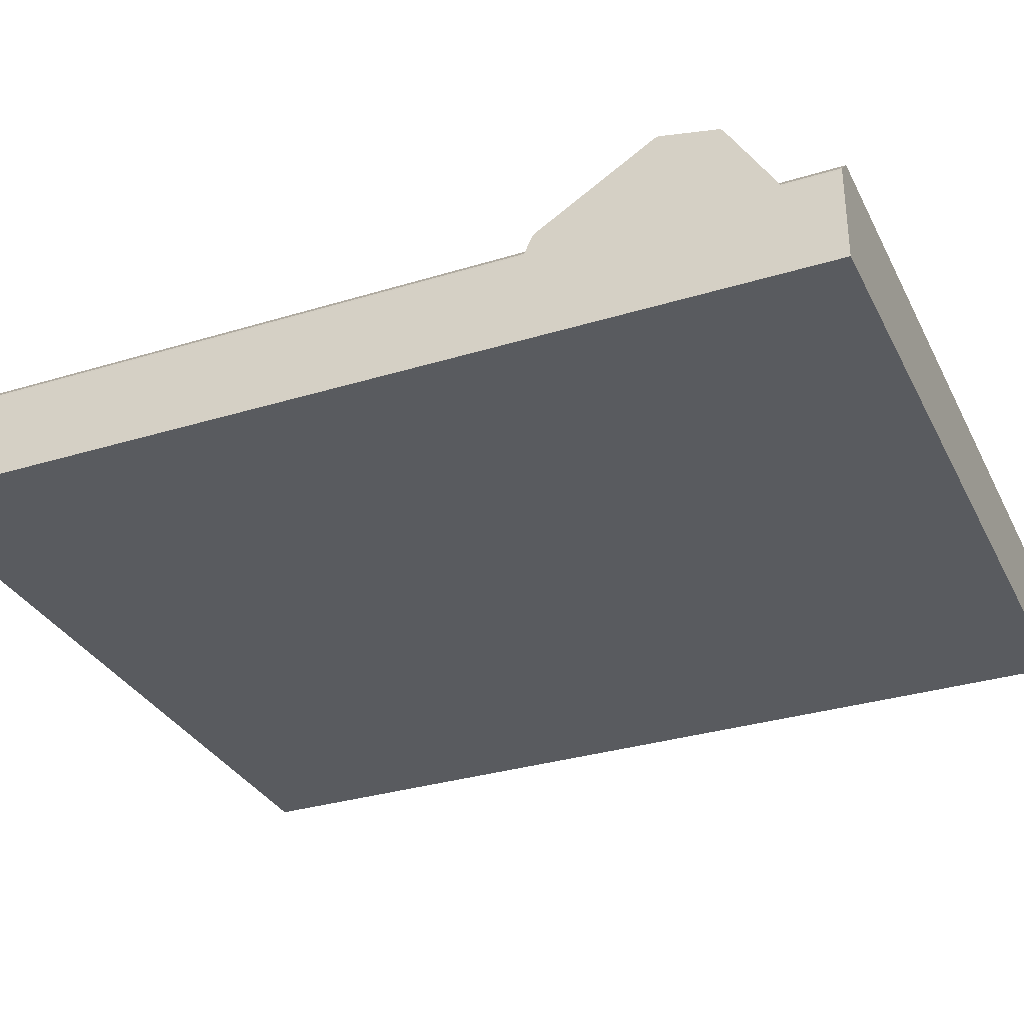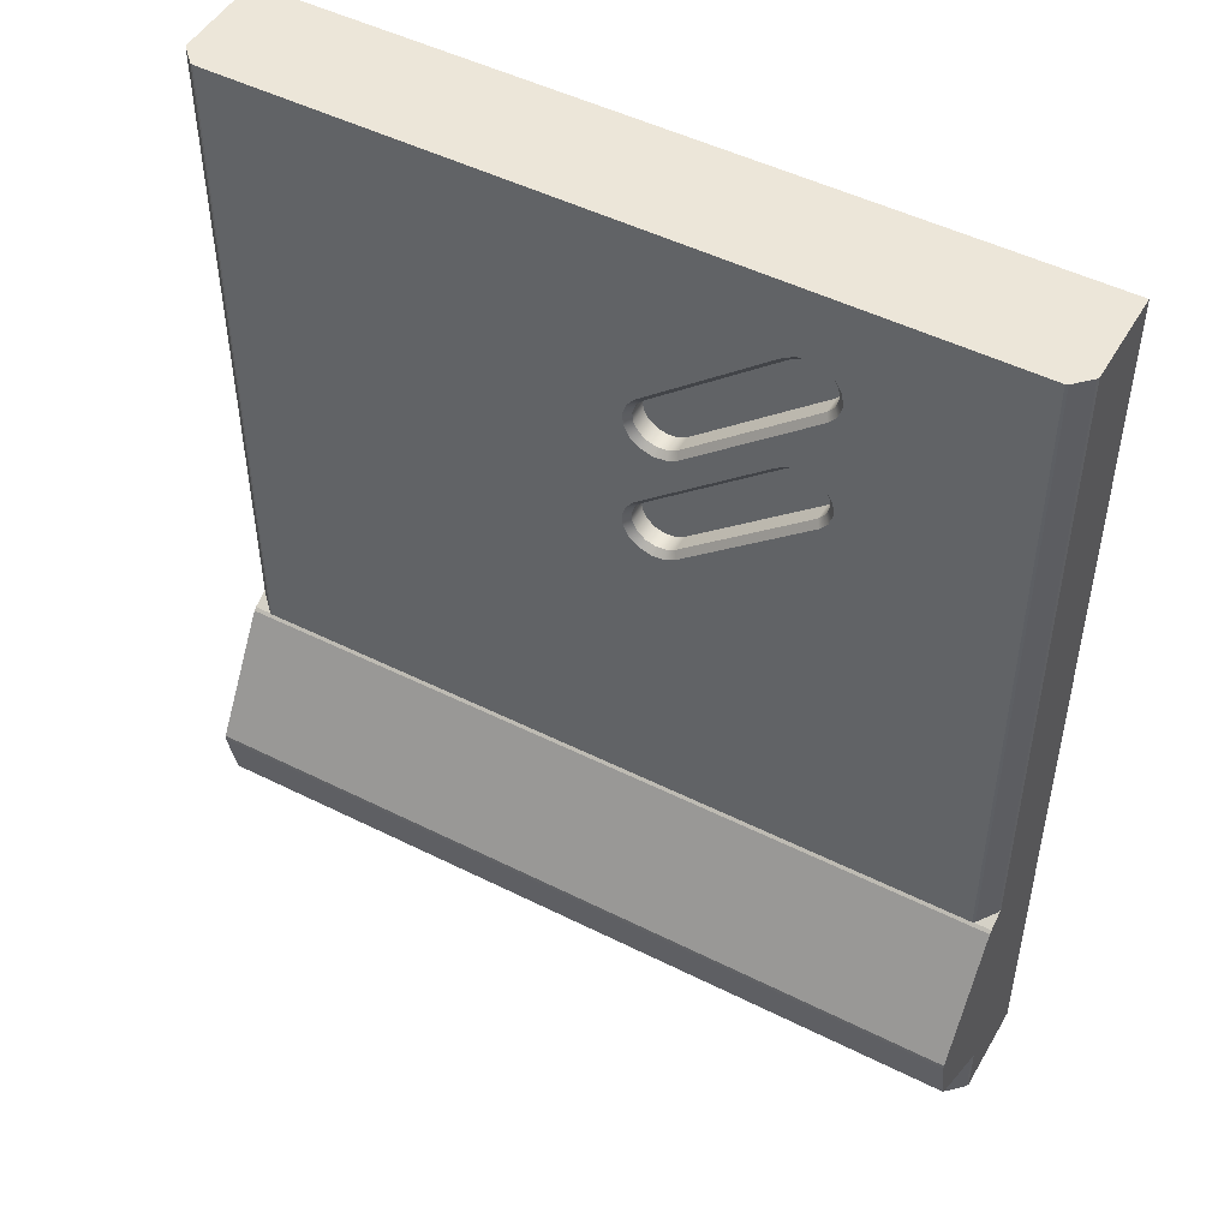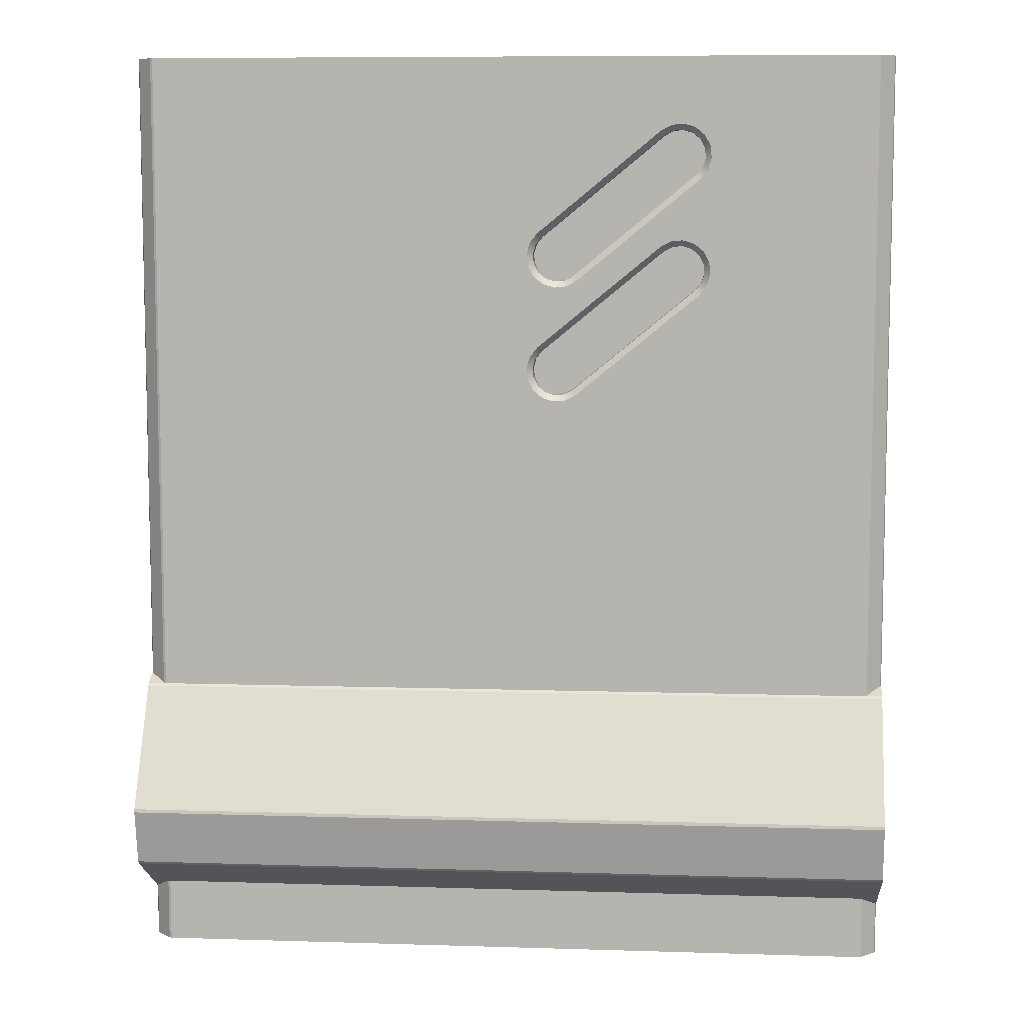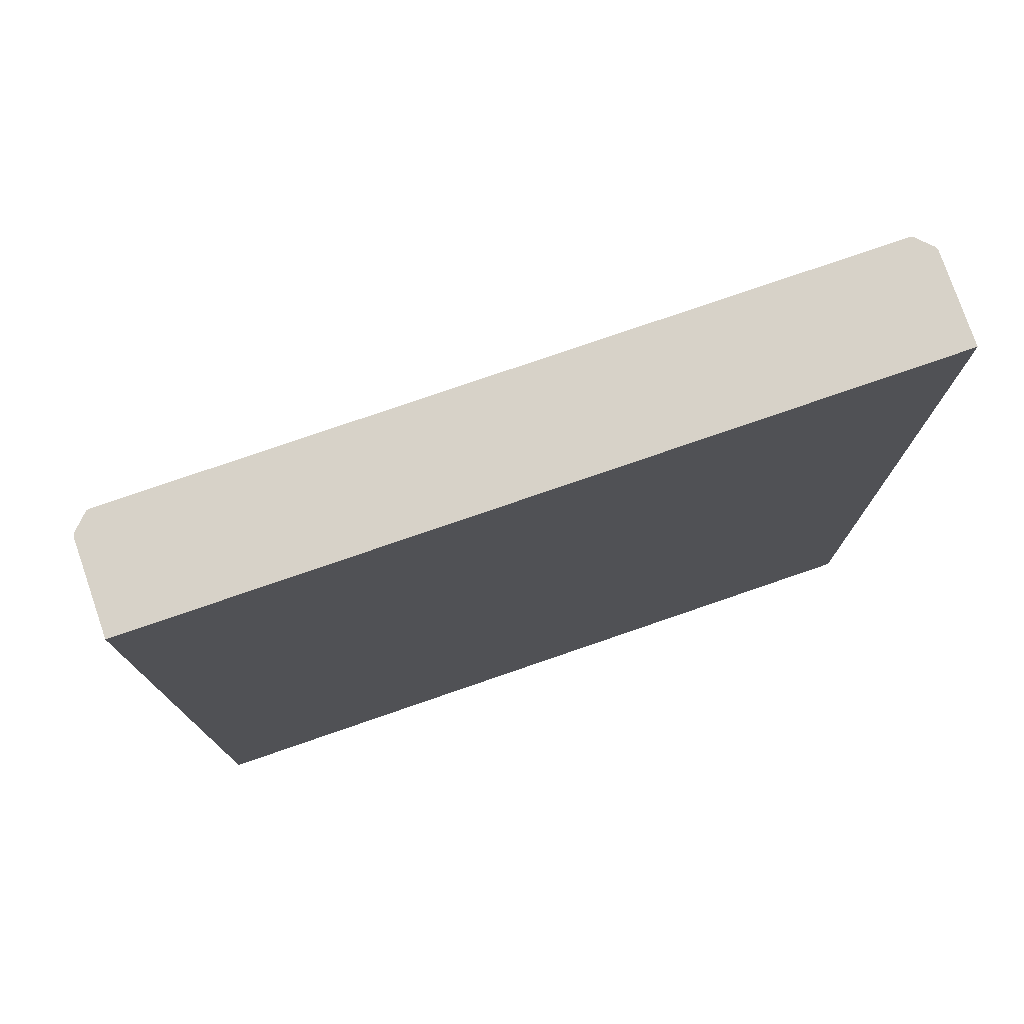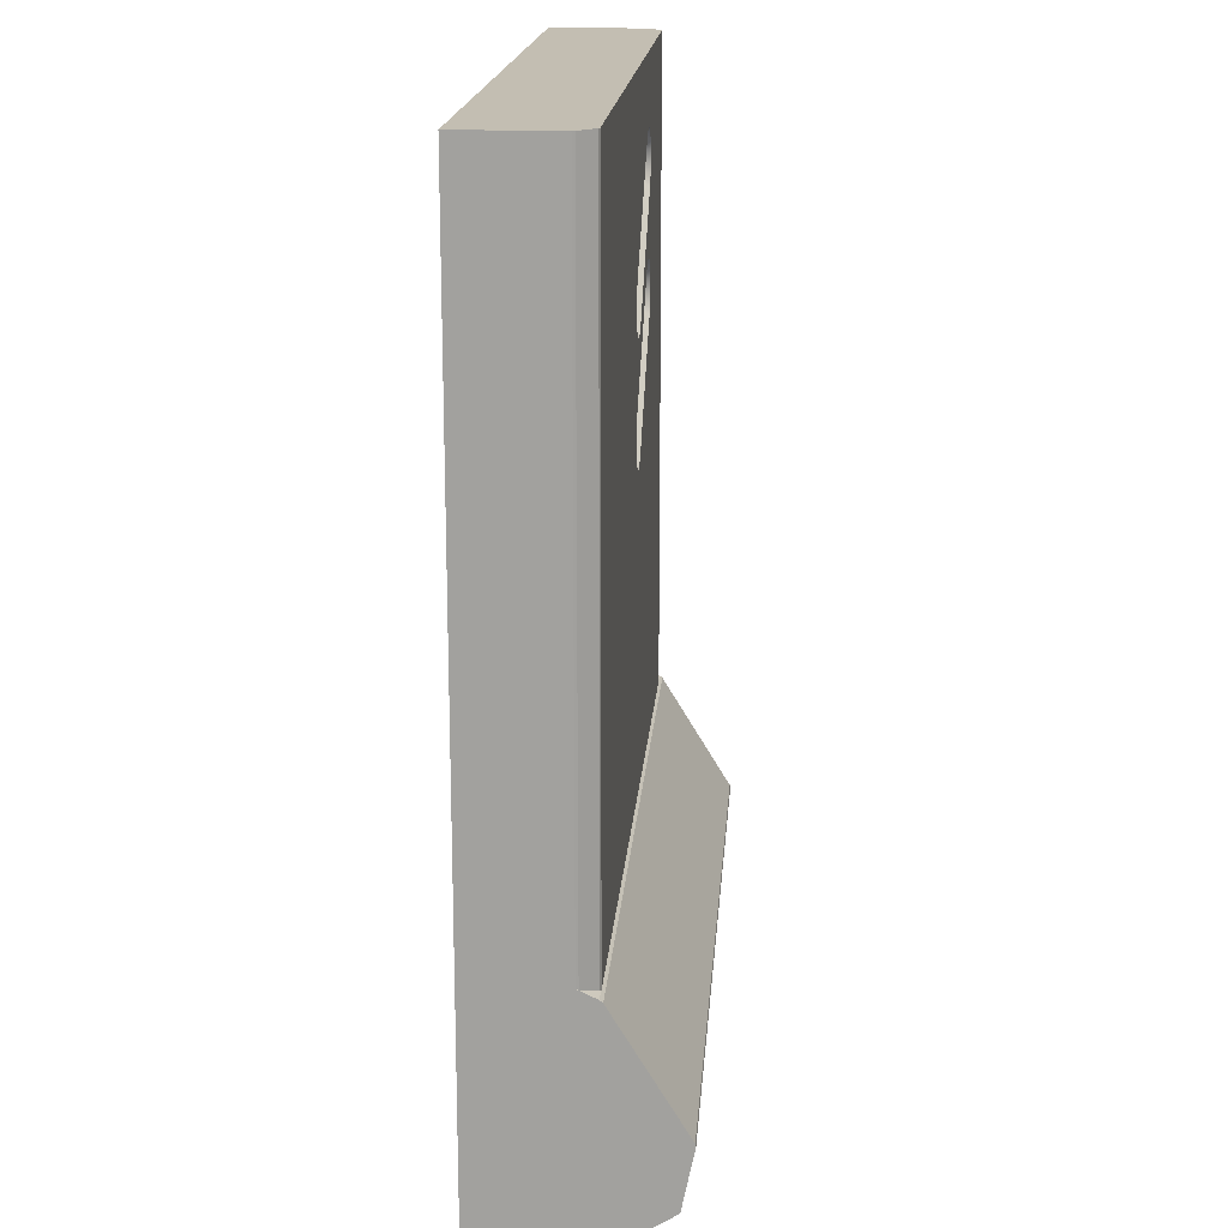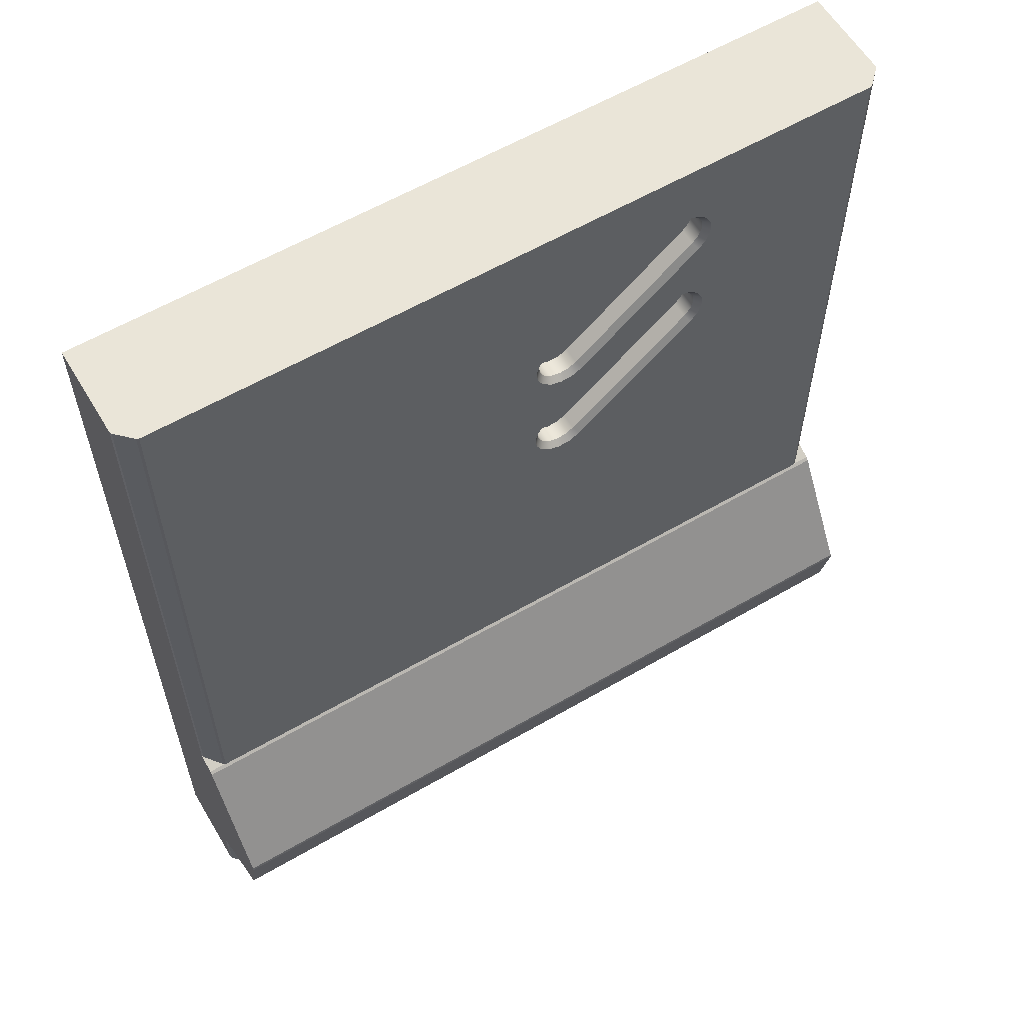
<metadata>
{"format":"obj","ext":"obj","renderer":"f3d","projection":"perspective","resolution":1024,"background":"white","views":[{"elev":-32.1,"azim":-66.7,"up":"+Z"},{"elev":48.9,"azim":29.1,"up":"+Y"},{"elev":8.2,"azim":4.9,"up":"+Y"},{"elev":77.3,"azim":161.0,"up":"+Y"},{"elev":17.3,"azim":-85.7,"up":"+Y"},{"elev":59.6,"azim":-30.8,"up":"+Y"}]}
</metadata>
<code>
o object1
g object1
v 45.5 55 -0
v 45.5 0 -0
v 0 0 -0
v 0 55 -0
v 45.5 0 5.417
v 45.5 3.098 5.417
v 45.5 5.946 10.06
v 45.5 6.111 10.19
v 45.5 9.413 10.86
v 45.5 9.604 10.83
v 45.5 16.42 6.658
v 45.5 16.57 6.483
v 45.5 17.07 5.417
v 45.5 55 5.417
v 26.1 34.52 6.5
v 26.74 34.86 6.5
v 26.52 35.13 6.15
v 26 34.86 6.15
v 25.38 34.45 6.5
v 25.42 34.8 6.15
v 24.69 34.66 6.5
v 24.86 34.97 6.15
v 24.13 35.12 6.5
v 24.4 35.34 6.15
v 23.79 35.75 6.5
v 24.13 35.86 6.15
v 23.72 36.47 6.5
v 24.07 36.44 6.15
v 23.93 37.16 6.5
v 24.24 37 6.15
v 24.61 37.45 6.15
v 24.39 37.72 6.5
v 24.24 37 5.158
v 24.61 37.45 5.158
v 24.07 36.44 5.158
v 24.13 35.86 5.158
v 24.4 35.34 5.158
v 24.86 34.97 5.158
v 25.42 34.8 5.158
v 26 34.86 5.158
v 26.52 35.13 5.158
v 31.95 43.49 5.158
v 31.95 43.49 6.15
v 34.22 41.62 5.158
v 33.85 41.17 5.158
v 33.85 41.17 6.15
v 34.22 41.62 6.15
v 34.39 42.18 5.158
v 34.39 42.18 6.15
v 34.34 42.76 5.158
v 34.34 42.76 6.15
v 34.06 43.28 5.158
v 34.06 43.28 6.15
v 33.61 43.65 5.158
v 33.61 43.65 6.15
v 33.05 43.82 5.158
v 33.05 43.82 6.15
v 32.46 43.76 5.158
v 32.46 43.76 6.15
v 34.08 40.9 6.5
v 29.23 36.91 6.5
v 32.36 44.1 6.5
v 31.73 43.76 6.5
v 33.08 44.17 6.5
v 33.77 43.96 6.5
v 34.33 43.5 6.5
v 34.67 42.87 6.5
v 34.74 42.15 6.5
v 34.53 41.46 6.5
v 29.23 41.71 6.5
v 26.1 41.4 6.5
v 26.74 41.74 6.5
v 26.52 42.01 6.15
v 26 41.74 6.15
v 25.38 41.33 6.5
v 25.42 41.68 6.15
v 24.69 41.54 6.5
v 24.86 41.85 6.15
v 24.13 42 6.5
v 24.4 42.22 6.15
v 23.79 42.63 6.5
v 24.13 42.73 6.15
v 23.72 43.35 6.5
v 24.07 43.32 6.15
v 23.93 44.04 6.5
v 24.24 43.88 6.15
v 24.61 44.33 6.15
v 24.39 44.6 6.5
v 24.24 43.88 5.158
v 24.61 44.33 5.158
v 24.07 43.32 5.158
v 24.13 42.73 5.158
v 24.4 42.22 5.158
v 24.86 41.85 5.158
v 25.42 41.68 5.158
v 26 41.74 5.158
v 26.52 42.01 5.158
v 31.95 50.36 5.158
v 31.95 50.36 6.15
v 34.22 48.5 5.158
v 33.85 48.05 5.158
v 33.85 48.05 6.15
v 34.22 48.5 6.15
v 34.39 49.06 5.158
v 34.39 49.06 6.15
v 34.34 49.64 5.158
v 34.34 49.64 6.15
v 34.06 50.16 5.158
v 34.06 50.16 6.15
v 33.61 50.53 5.158
v 33.61 50.53 6.15
v 33.05 50.7 5.158
v 33.05 50.7 6.15
v 32.46 50.64 5.158
v 32.46 50.64 6.15
v 34.08 47.78 6.5
v 29.23 43.79 6.5
v 32.36 50.98 6.5
v 31.73 50.64 6.5
v 33.08 51.05 6.5
v 33.77 50.84 6.5
v 34.33 50.38 6.5
v 34.67 49.75 6.5
v 34.74 49.03 6.5
v 34.53 48.34 6.5
v 29.23 48.58 6.5
v 0.05858 55 5.559
v 0.9414 55 6.441
v 1.083 55 6.5
v 44.42 55 6.5
v 44.56 55 6.441
v 45.44 55 5.559
v 0 55 5.417
v 29.23 55 6.5
v 0.05858 0 5.559
v 0.9414 -0 6.441
v 1.083 0 6.5
v 44.42 0 6.5
v 44.56 0 6.441
v 45.44 0 5.559
v 0 0 5.417
v 0.05858 3.185 5.559
v 0 3.098 5.417
v 0 17.07 5.417
v 0.05858 17 5.559
v 0.9414 3.726 6.441
v 0.9414 16.59 6.441
v 1.083 3.762 6.5
v 1.043 16.57 6.483
v 1.083 16.55 6.5
v 45.44 3.185 5.559
v 45.44 17 5.559
v 44.56 3.726 6.441
v 44.56 16.59 6.441
v 44.42 3.762 6.5
v 44.46 16.57 6.483
v 44.42 16.55 6.5
v 29.23 16.55 6.5
v 0 16.57 6.483
v 0 16.42 6.658
v 0 9.604 10.83
v 0 9.413 10.86
v 0 6.111 10.19
v 0 5.946 10.06
f 1 2 3 4
f 6 5 2
f 2 1 13
f 13 12 11
f 11 10 8
f 10 9 8
f 1 14 13
f 13 11 2
f 11 6 2
f 11 8 6
f 8 7 6
f 15 16 17 18
f 17 61 46
f 47 46 60 69
f 69 68 49 47
f 68 67 51 49
f 67 66 53 51
f 66 65 55 53
f 65 64 57 55
f 64 62 59 57
f 62 63 43 59
f 43 70 31
f 30 31 32 29
f 29 27 28 30
f 27 25 26 28
f 25 23 24 26
f 23 21 22 24
f 21 19 20 22
f 70 32 31
f 43 63 70
f 61 60 46
f 17 16 61
f 19 15 18 20
f 33 34 31 30
f 42 43 31 34
f 59 43 42 58
f 58 56 57 59
f 56 54 55 57
f 54 52 53 55
f 52 50 51 53
f 50 48 49 51
f 48 44 47 49
f 44 45 46 47
f 41 17 46 45
f 18 17 41 40
f 40 39 20 18
f 39 38 22 20
f 38 37 24 22
f 37 36 26 24
f 36 35 28 26
f 35 33 30 28
f 54 56 58
f 45 54 42
f 34 41 42
f 36 38 41
f 38 39 40
f 36 37 38
f 33 35 36
f 38 40 41
f 34 36 41
f 34 33 36
f 41 45 42
f 45 44 50
f 44 48 50
f 45 50 54
f 54 58 42
f 50 52 54
f 71 72 73 74
f 73 117 102
f 103 102 116 125
f 125 124 105 103
f 124 123 107 105
f 123 122 109 107
f 122 121 111 109
f 121 120 113 111
f 120 118 115 113
f 118 119 99 115
f 99 126 87
f 86 87 88 85
f 85 83 84 86
f 83 81 82 84
f 81 79 80 82
f 79 77 78 80
f 77 75 76 78
f 126 88 87
f 99 119 126
f 117 116 102
f 73 72 117
f 75 71 74 76
f 89 90 87 86
f 98 99 87 90
f 115 99 98 114
f 114 112 113 115
f 112 110 111 113
f 110 108 109 111
f 108 106 107 109
f 106 104 105 107
f 104 100 103 105
f 100 101 102 103
f 97 73 102 101
f 74 73 97 96
f 96 95 76 74
f 95 94 78 76
f 94 93 80 78
f 93 92 82 80
f 92 91 84 82
f 91 89 86 84
f 110 112 114
f 101 110 98
f 90 97 98
f 92 94 97
f 94 95 96
f 92 93 94
f 89 91 92
f 94 96 97
f 90 92 97
f 90 89 92
f 97 101 98
f 101 100 106
f 100 104 106
f 101 106 110
f 110 114 98
f 106 108 110
f 131 132 14
f 134 130 14
f 1 4 134
f 4 133 129
f 133 128 129
f 133 127 128
f 4 129 134
f 14 1 134
f 130 131 14
f 5 140 139
f 2 5 138
f 3 2 137
f 137 136 141
f 136 135 141
f 137 141 3
f 2 138 137
f 5 139 138
f 142 143 141 135
f 144 145 127 133
f 146 142 135 136
f 145 147 128 127
f 148 146 136 137
f 149 150 129
f 149 129 128
f 128 147 149
f 6 151 140 5
f 152 13 14 132
f 151 153 139 140
f 154 152 132 131
f 153 155 138 139
f 130 157 156
f 156 154 131
f 156 131 130
f 137 138 155 148
f 70 117 72
f 32 72 71
f 29 32 79
f 27 29 81
f 150 27 83
f 85 88 150
f 88 134 129
f 130 134 118
f 157 130 123
f 157 123 124
f 124 67 68
f 125 66 67
f 116 65 66
f 116 64 65
f 116 62 64
f 116 63 62
f 125 116 66
f 124 125 67
f 124 68 157
f 68 69 157
f 69 60 157
f 60 61 158
f 158 61 16
f 60 158 157
f 130 122 123
f 130 121 122
f 130 120 121
f 130 118 120
f 134 119 118
f 134 126 119
f 88 126 134
f 150 83 85
f 150 23 25
f 150 21 23
f 150 19 21
f 150 15 19
f 150 16 15
f 150 158 16
f 88 129 150
f 150 25 27
f 27 81 83
f 29 79 81
f 32 77 79
f 32 75 77
f 32 71 75
f 116 117 63
f 117 70 63
f 32 70 72
f 3 141 143
f 143 163 160
f 160 159 144
f 144 133 4
f 163 161 160
f 163 162 161
f 143 164 163
f 4 3 144
f 3 160 144
f 3 143 160
f 151 6 7
f 148 7 164
f 164 142 146
f 164 143 142
f 164 146 148
f 148 155 7
f 155 153 7
f 153 151 7
f 154 156 12
f 12 13 152
f 152 154 12
f 164 7 8 163
f 163 8 9 162
f 162 9 10 161
f 161 10 11 160
f 11 12 156
f 158 160 11
f 150 149 160
f 149 159 160
f 158 150 160
f 11 157 158
f 11 156 157
f 159 149 147
f 145 144 159
f 159 147 145

</code>
